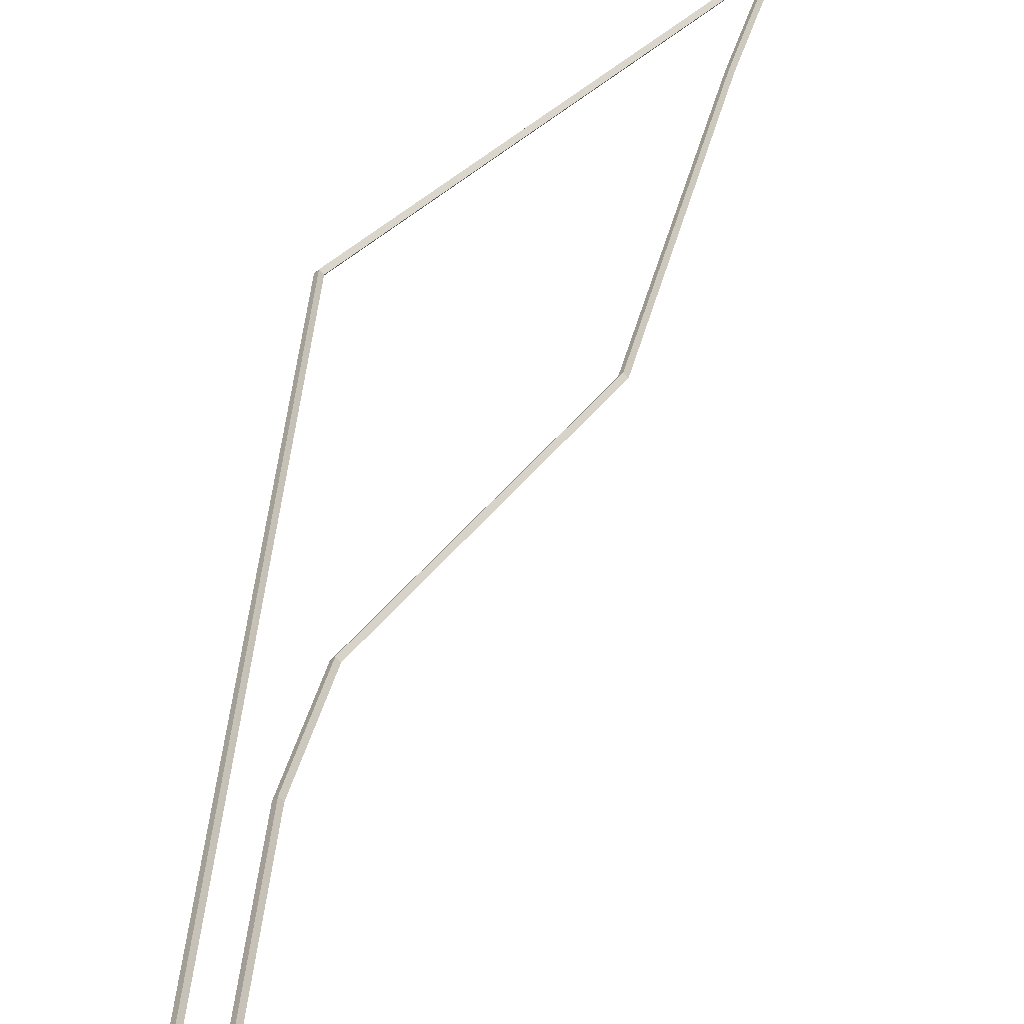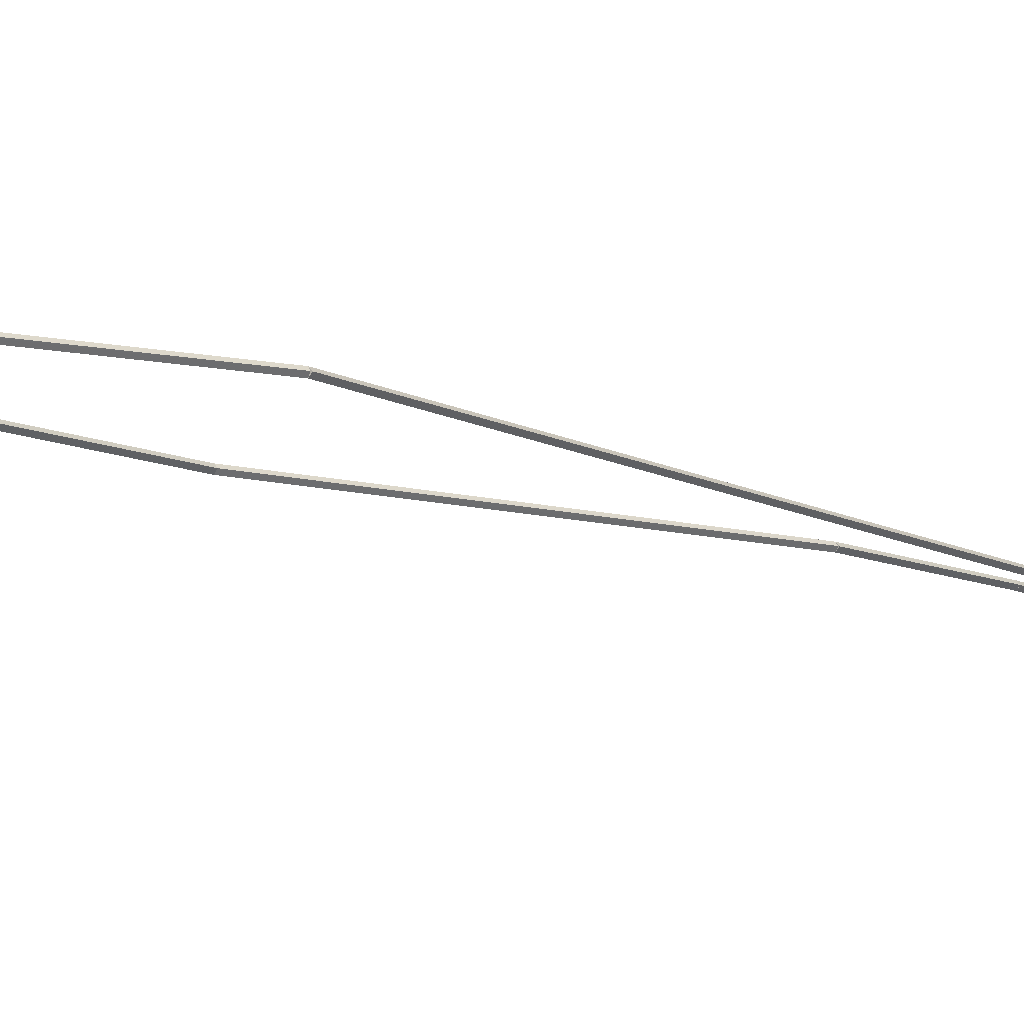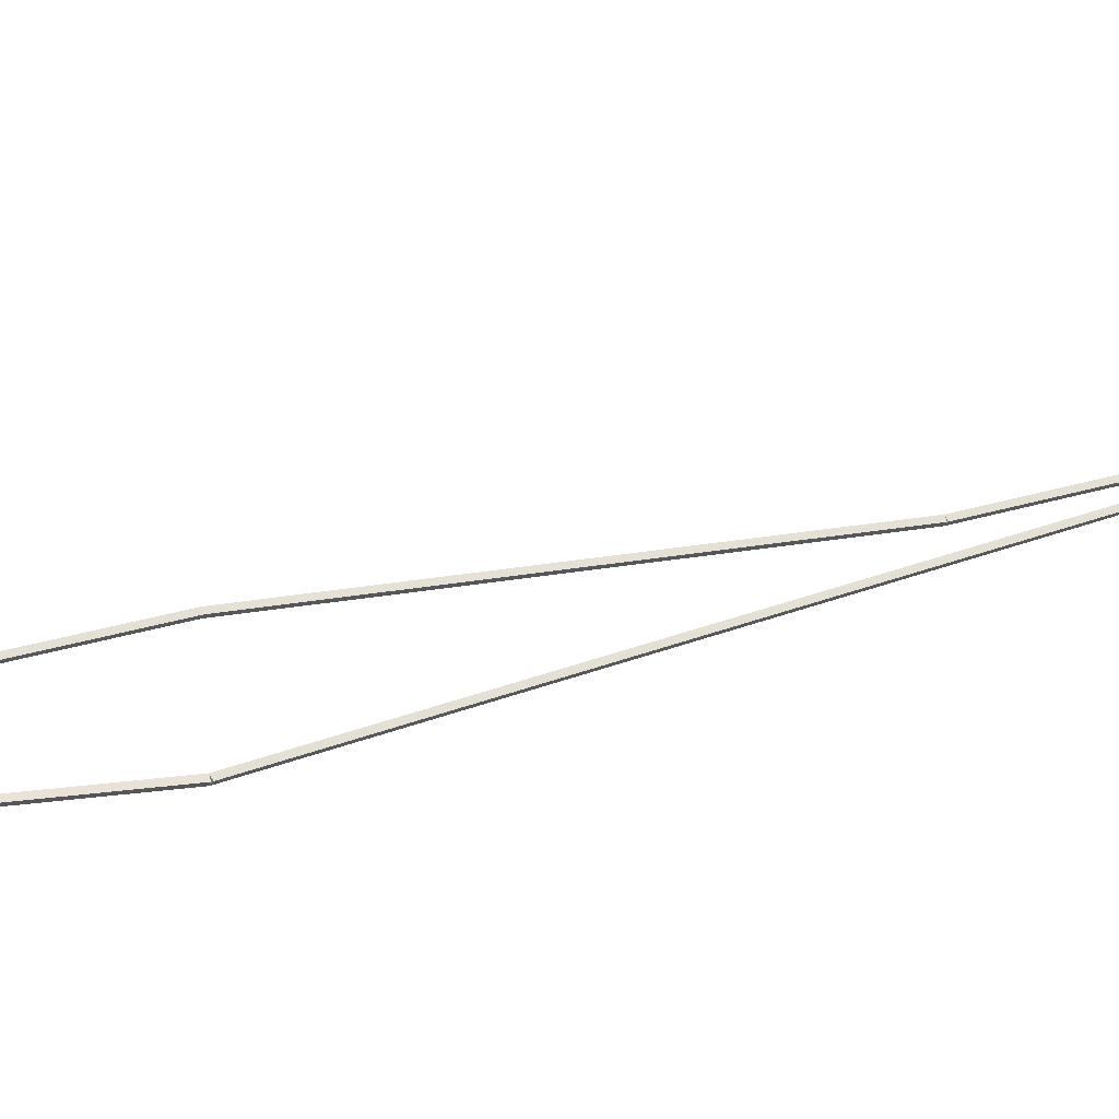
<metadata>
{"format":"obj","ext":"obj","renderer":"f3d","projection":"perspective","resolution":1024,"background":"white","views":[{"elev":25.0,"azim":179.0,"up":"+Z"},{"elev":-11.7,"azim":34.4,"up":"+Z"},{"elev":18.5,"azim":44.7,"up":"+Z"}]}
</metadata>
<code>
g layer_boundary_5_42
v 34.55 26 -28.29
v 34.55 26 -28.3
v 34.55 26 -28.31
v 34.54 26 -28.3
v 34 25.03 -28.29
v 34.01 25.02 -28.3
v 34 25.03 -28.31
v 33.99 25.03 -28.3
f 1 2 3 4
f 6 2 1 5
f 5 1 4 8
f 6 5 8 7
f 8 4 3 7
f 7 3 2 6
g layer_boundary_5_42
v 34.67 28 -28.29
v 34.68 28 -28.3
v 34.67 28 -28.31
v 34.67 28 -28.3
v 34.55 26 -28.29
v 34.55 26 -28.3
v 34.55 26 -28.31
v 34.54 26 -28.3
f 9 10 11 12
f 14 10 9 13
f 13 9 12 16
f 14 13 16 15
f 16 12 11 15
f 15 11 10 14
g layer_boundary_5_42
v 34.7 28.3 -28.29
v 34.7 28.3 -28.3
v 34.7 28.3 -28.31
v 34.69 28.3 -28.3
v 34.67 28 -28.29
v 34.68 28 -28.3
v 34.67 28 -28.31
v 34.67 28 -28.3
f 17 18 19 20
f 22 18 17 21
f 21 17 20 24
f 22 21 24 23
f 24 20 19 23
f 23 19 18 22
g layer_boundary_5_42
v 34.62 28 -28.29
v 34.61 28 -28.3
v 34.62 28 -28.31
v 34.63 28 -28.3
v 34.7 28.3 -28.29
v 34.69 28.3 -28.3
v 34.7 28.3 -28.31
v 34.7 28.3 -28.3
f 25 26 27 28
f 30 26 25 29
f 29 25 28 32
f 30 29 32 31
f 32 28 27 31
f 31 27 26 30
g layer_boundary_5_42
v 34.57 27.3 -28.29
v 34.57 27.3 -28.3
v 34.57 27.3 -28.31
v 34.58 27.3 -28.3
v 34.62 28 -28.29
v 34.61 28 -28.3
v 34.62 28 -28.31
v 34.63 28 -28.3
f 33 34 35 36
f 38 34 33 37
f 37 33 36 40
f 38 37 40 39
f 40 36 35 39
f 39 35 34 38
g layer_boundary_5_42
v 34.52 27 -28.29
v 34.51 27 -28.3
v 34.52 27 -28.31
v 34.52 27 -28.3
v 34.57 27.3 -28.29
v 34.57 27.3 -28.3
v 34.57 27.3 -28.31
v 34.58 27.3 -28.3
f 41 42 43 44
f 46 42 41 45
f 45 41 44 48
f 46 45 48 47
f 48 44 43 47
f 47 43 42 46
g layer_boundary_5_42
v 34.21 26.3 -28.29
v 34.2 26.3 -28.3
v 34.21 26.3 -28.31
v 34.21 26.3 -28.3
v 34.52 27 -28.29
v 34.51 27 -28.3
v 34.52 27 -28.31
v 34.52 27 -28.3
f 49 50 51 52
f 54 50 49 53
f 53 49 52 56
f 54 53 56 55
f 56 52 51 55
f 55 51 50 54
g layer_boundary_5_42
v 34.04 25.36 -28.29
v 34.04 25.36 -28.3
v 34.04 25.36 -28.31
v 34.05 25.36 -28.3
v 34.21 26.3 -28.29
v 34.2 26.3 -28.3
v 34.21 26.3 -28.31
v 34.21 26.3 -28.3
f 57 58 59 60
f 62 58 57 61
f 61 57 60 64
f 62 61 64 63
f 64 60 59 63
f 63 59 58 62
g layer_boundary_5_42
v 33.99 25.06 -28.29
v 33.98 25.06 -28.3
v 33.99 25.06 -28.31
v 33.99 25.06 -28.3
v 34.04 25.36 -28.29
v 34.04 25.36 -28.3
v 34.04 25.36 -28.31
v 34.05 25.36 -28.3
f 65 66 67 68
f 70 66 65 69
f 69 65 68 72
f 70 69 72 71
f 72 68 67 71
f 71 67 66 70
g layer_boundary_5_42
v 33.97 25 -28.29
v 33.97 25 -28.3
v 33.97 25 -28.31
v 33.98 25 -28.3
v 33.99 25.06 -28.29
v 33.98 25.06 -28.3
v 33.99 25.06 -28.31
v 33.99 25.06 -28.3
f 73 74 75 76
f 78 74 73 77
f 77 73 76 80
f 78 77 80 79
f 80 76 75 79
f 79 75 74 78
g layer_boundary_5_42
v 34 25.03 -28.29
v 34 25.02 -28.3
v 34 25.03 -28.31
v 34 25.03 -28.3
v 33.97 25 -28.29
v 33.98 25 -28.3
v 33.97 25 -28.31
v 33.97 25 -28.3
f 81 82 83 84
f 86 82 81 85
f 85 81 84 88
f 86 85 88 87
f 88 84 83 87
f 87 83 82 86

</code>
